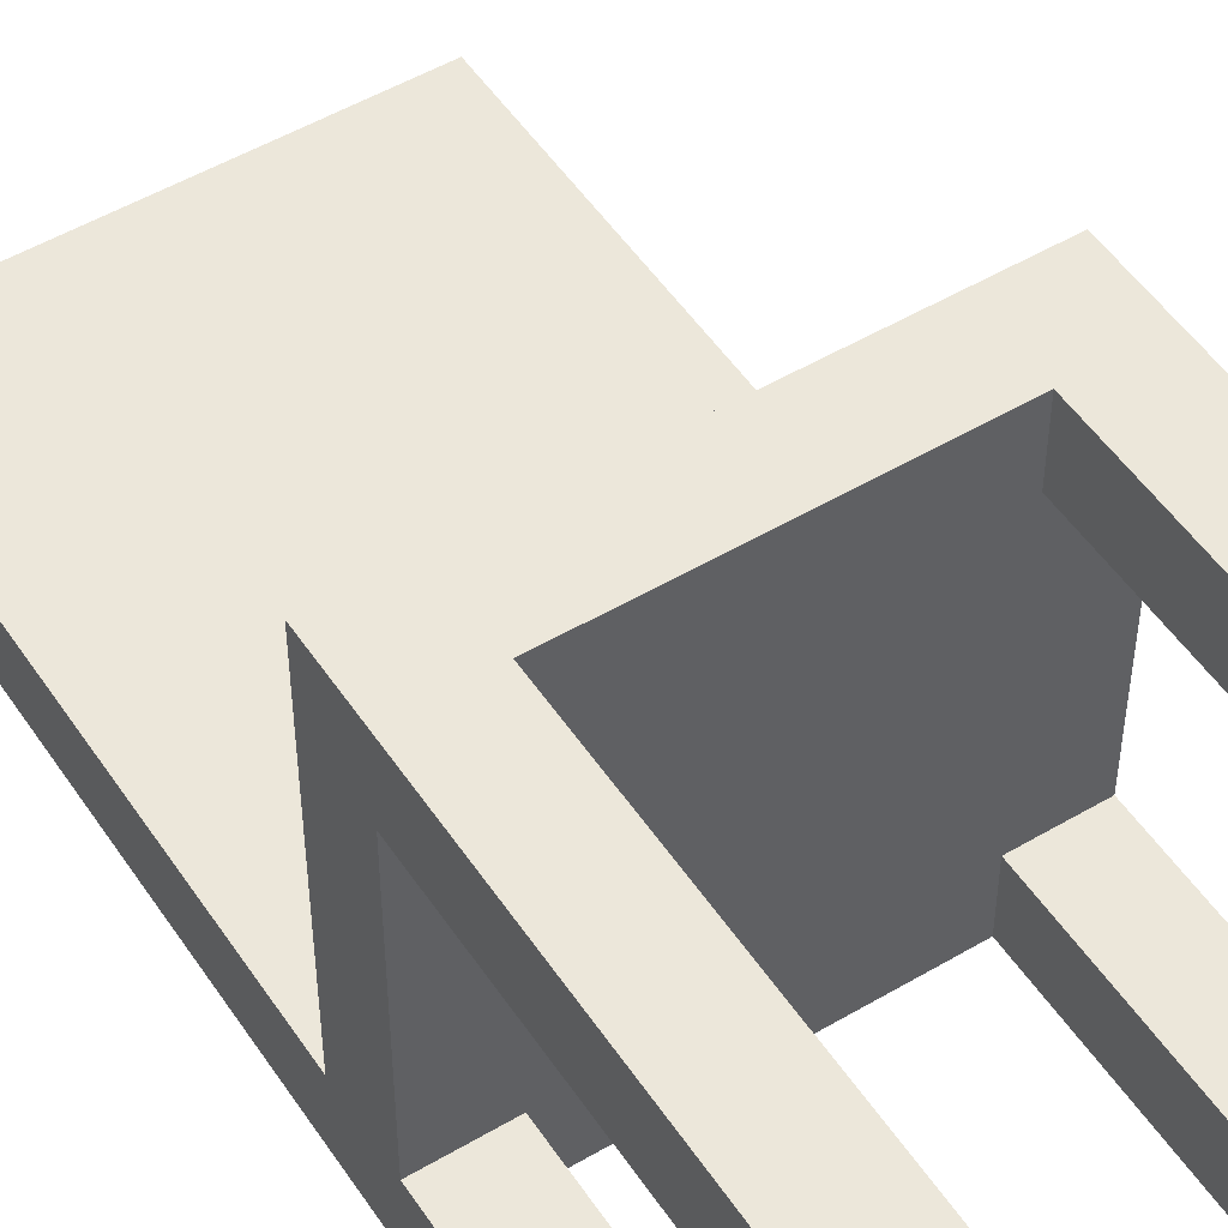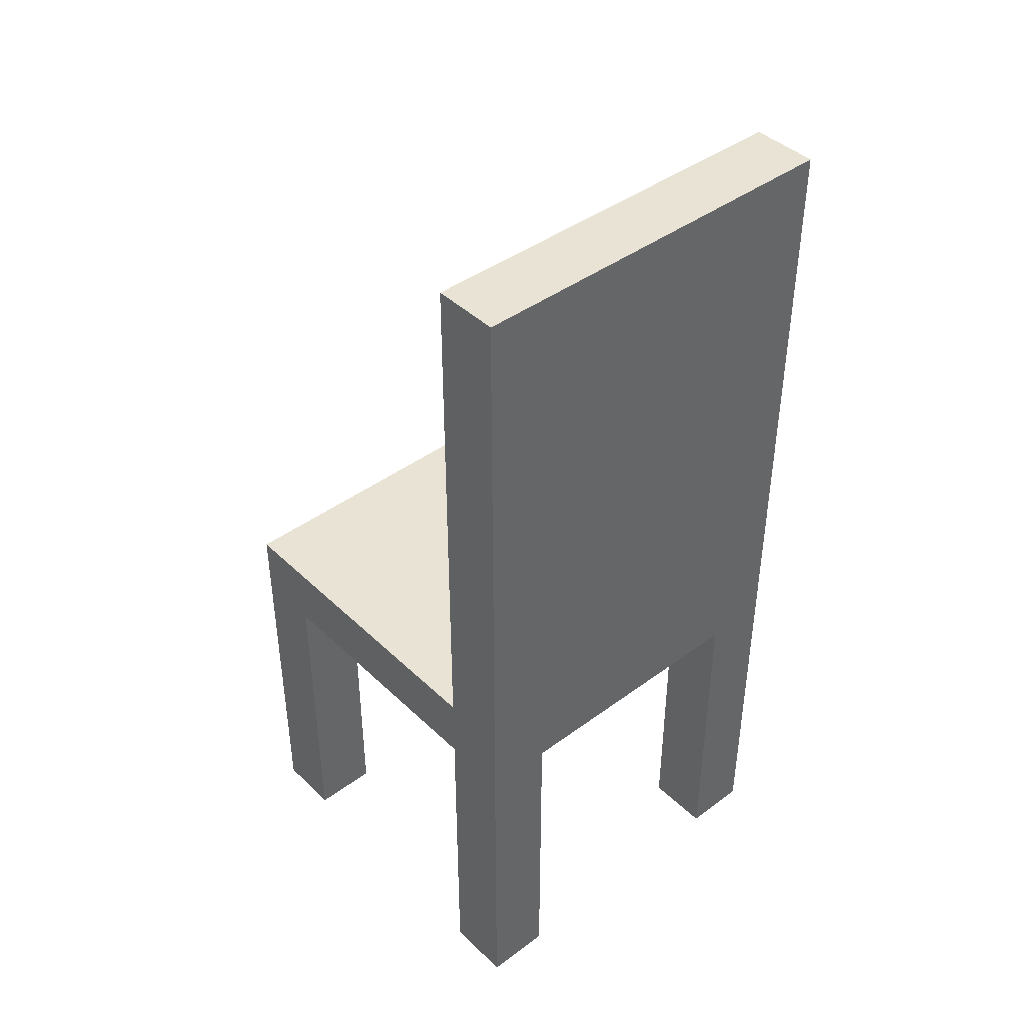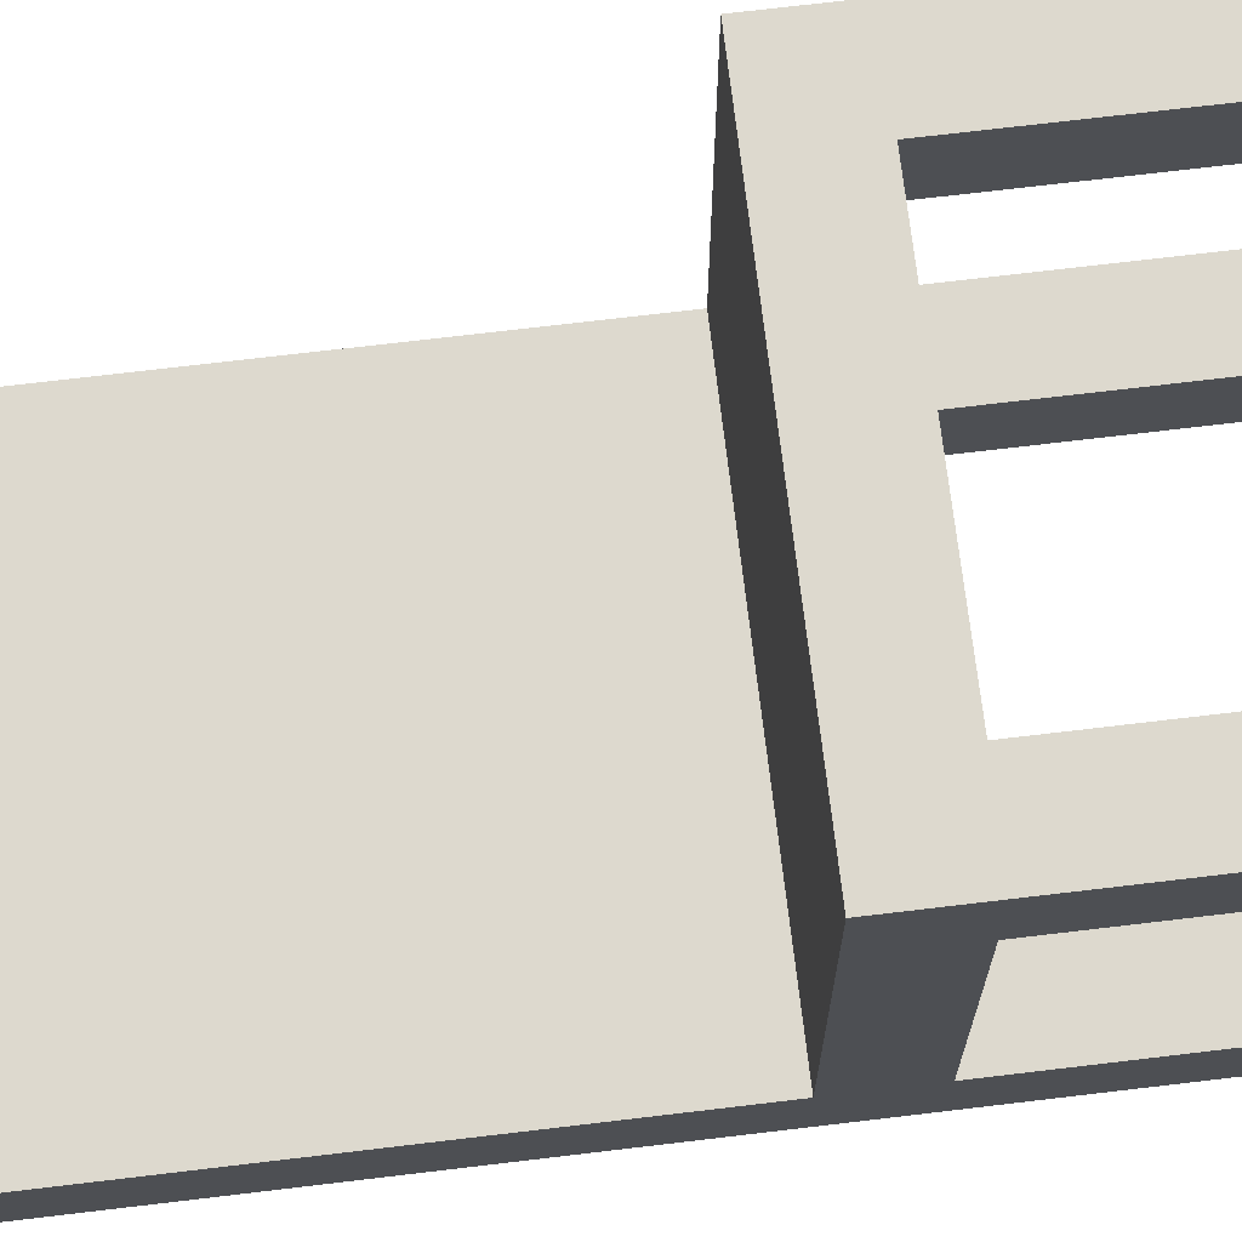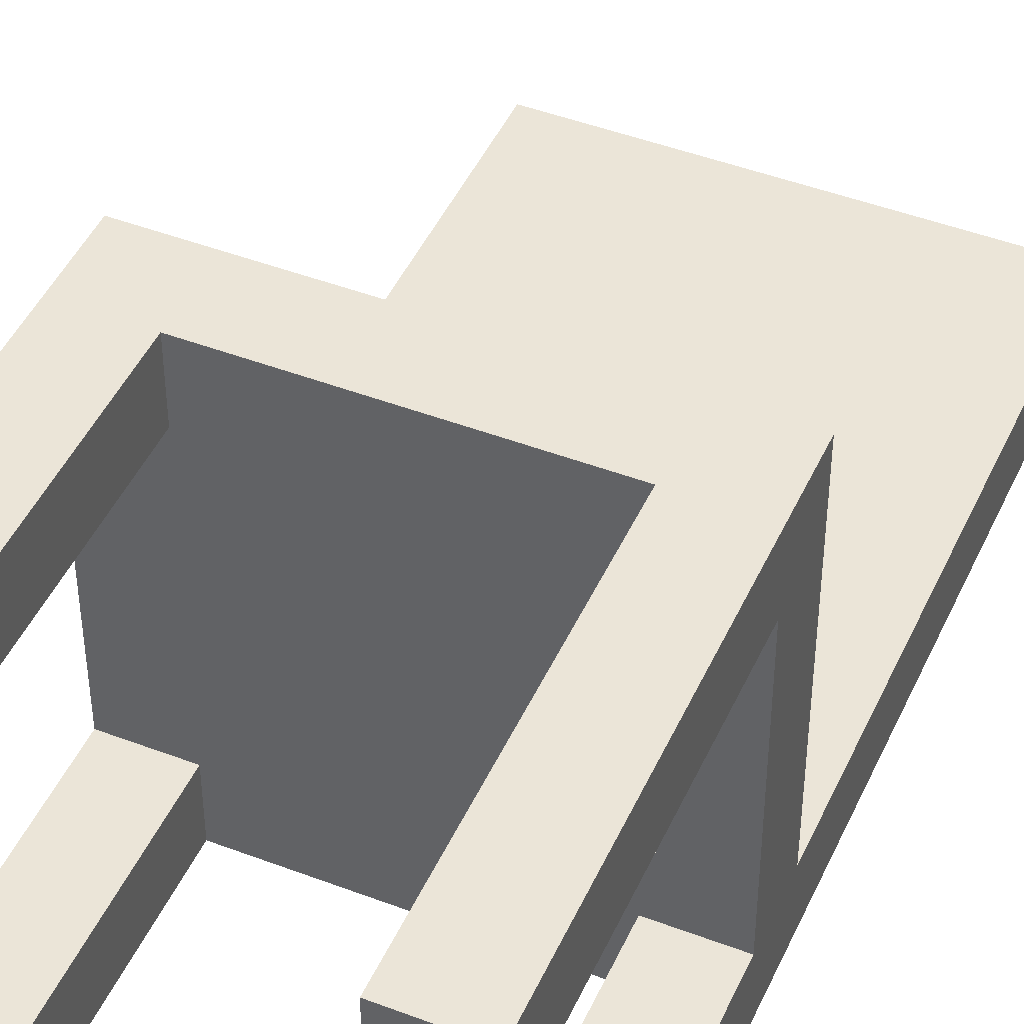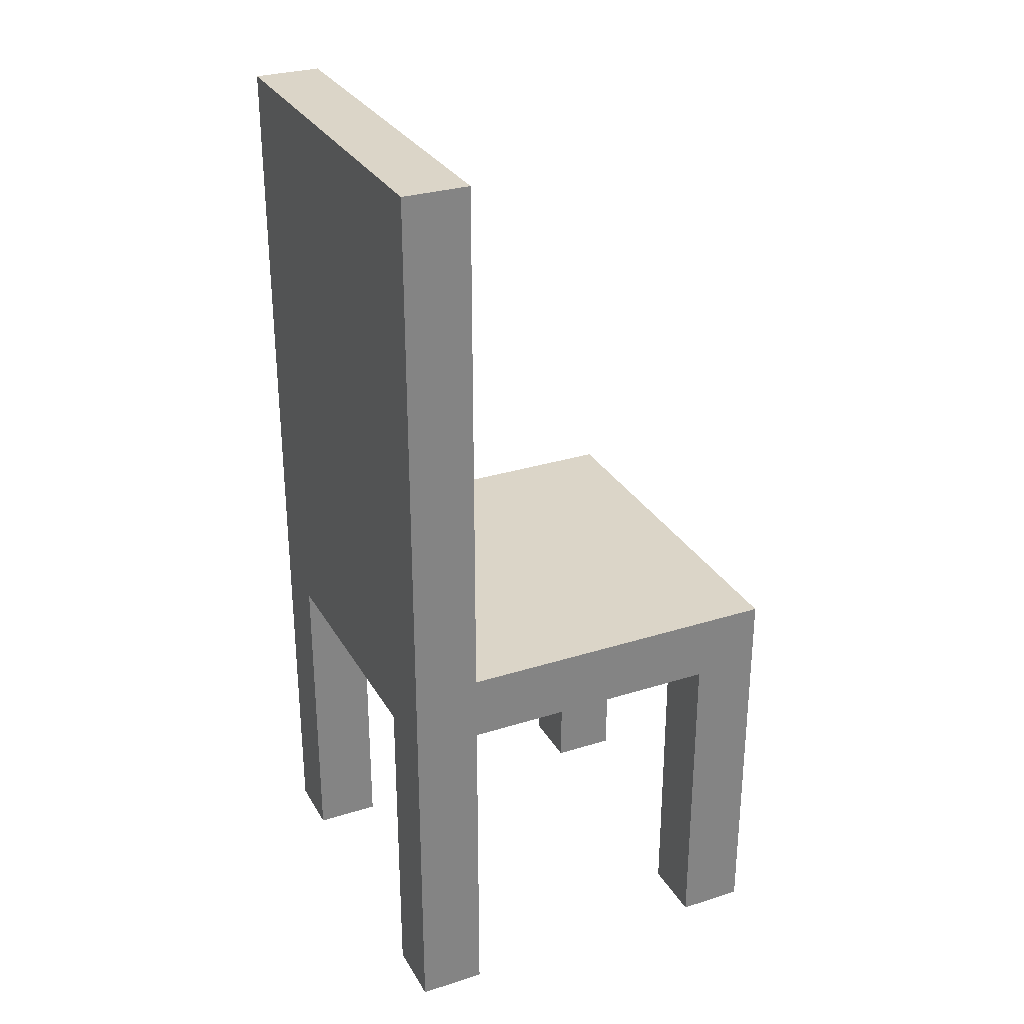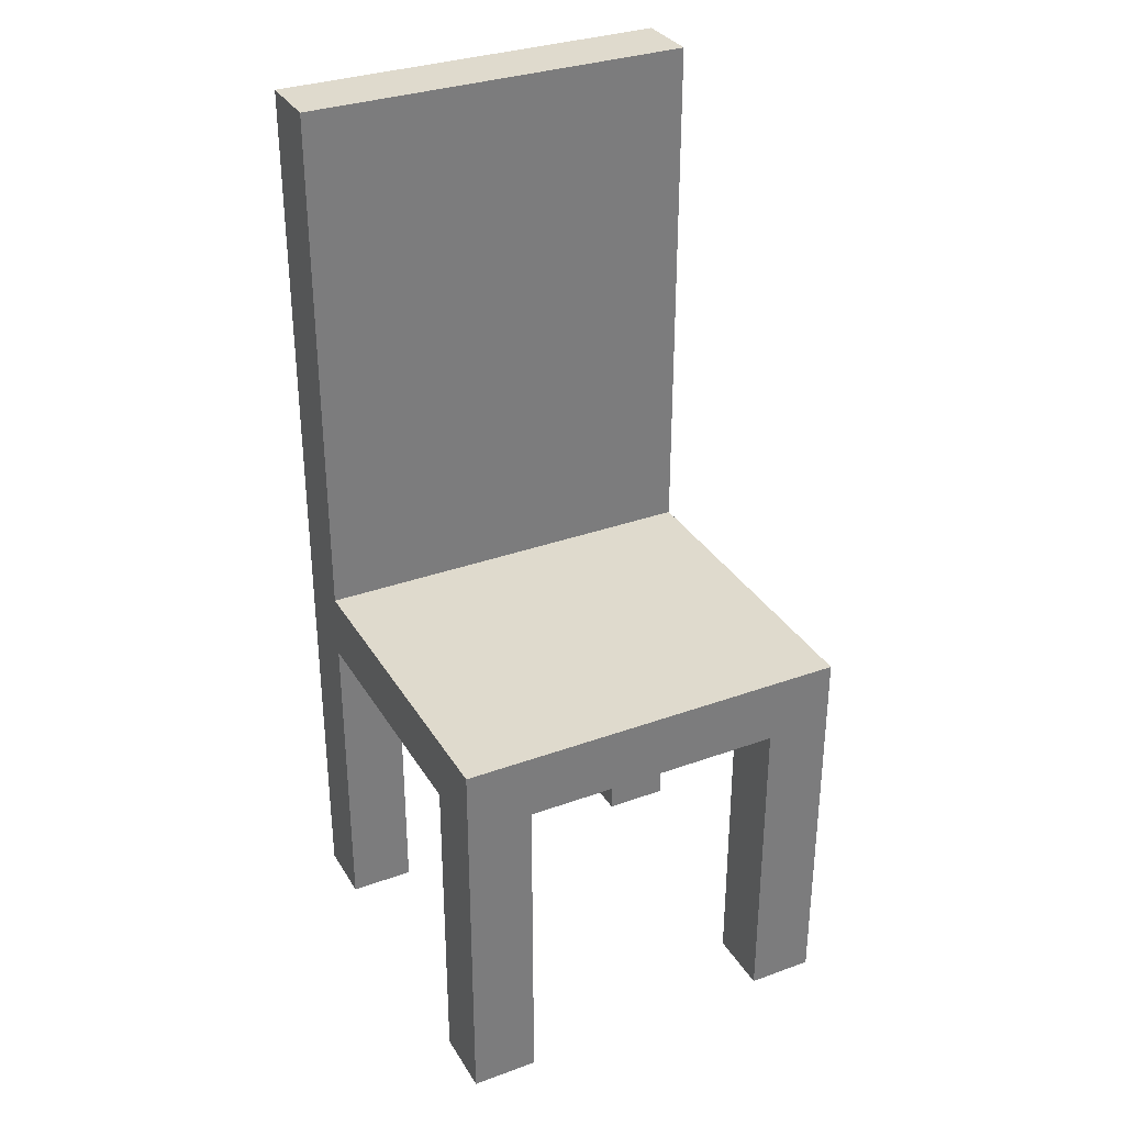
<metadata>
{"format":"obj","ext":"obj","renderer":"f3d","projection":"perspective","resolution":1024,"background":"white","views":[{"elev":51.1,"azim":-32.7,"up":"+Z"},{"elev":42.3,"azim":138.6,"up":"+Y"},{"elev":71.8,"azim":-96.8,"up":"+Z"},{"elev":45.9,"azim":23.6,"up":"+Z"},{"elev":29.5,"azim":-114.9,"up":"+Y"},{"elev":32.7,"azim":-26.6,"up":"+Y"}]}
</metadata>
<code>
o
v -3.5 0 2.4
v -3.5 0 2.3
v -3.5 0 1.9
v -3.5 0 1.8
v -3.5 0.2 2.4
v -3.5 0.2 2.3
v -3.5 0.2 1.9
v -3.5 0.2 1.8
v -3.5 0.5 2.3
v -3.5 0.5 1.9
v -3.5 0.6 2.4
v -3.5 0.6 1.9
v -3.5 1.1 1.9
v -3.5 1.1 1.8
v -3.5 1.4 1.9
v -3.5 1.4 1.8
v -3 0 2.4
v -3 0 2.3
v -3 0 1.9
v -3 0 1.8
v -3 0.2 2.4
v -3 0.2 2.3
v -3 0.2 1.9
v -3 0.2 1.8
v -3 0.5 2.4
v -3 0.5 2.3
v -3 0.5 1.9
v -3 0.5 1.8
v -3.4 0 2.4
v -3.4 0 2.3
v -3.4 0 1.9
v -3.4 0 1.8
v -3.4 0.2 2.4
v -3.4 0.2 2.3
v -3.4 0.2 1.9
v -3.4 0.2 1.8
v -3.4 0.5 2.4
v -3.4 0.5 2.3
v -3.4 0.5 1.9
v -3.4 0.5 1.8
v -2.9 0 2.4
v -2.9 0 2.3
v -2.9 0 1.9
v -2.9 0 1.8
v -2.9 0.2 2.4
v -2.9 0.2 2.3
v -2.9 0.2 1.9
v -2.9 0.2 1.8
v -2.9 0.5 2.3
v -2.9 0.5 1.9
v -2.9 0.6 2.4
v -2.9 0.6 1.9
v -2.9 0.6 1.8
v -2.9 0.9 1.9
v -2.9 0.9 1.8
v -2.9 1.4 1.9
v -2.9 1.4 1.8
v -3.5 0 2.4
v -3.5 0.2 2.4
v -3.5 0.6 2.4
v -3.4 0 2.4
v -3.4 0.2 2.4
v -3.4 0.5 2.4
v -3 0 2.4
v -3 0.2 2.4
v -3 0.5 2.4
v -2.9 0 2.4
v -2.9 0.2 2.4
v -2.9 0.6 2.4
v -3.5 0 1.9
v -3.5 0.2 1.9
v -3.5 0.5 1.9
v -3.5 0.6 1.9
v -3.5 1.1 1.9
v -3.5 1.4 1.9
v -3.4 0 1.9
v -3.4 0.2 1.9
v -3.4 0.5 1.9
v -3.4 0.8 1.9
v -3.4 0.9 1.9
v -3.4 1.1 1.9
v -3.4 1.3 1.9
v -3.3 0.8 1.9
v -3.3 0.9 1.9
v -3.3 1.1 1.9
v -3.2 0.6 1.9
v -3.2 0.7 1.9
v -3.2 1.3 1.9
v -3.2 1.4 1.9
v -3.1 0.9 1.9
v -3.1 1.1 1.9
v -3.1 1.2 1.9
v -3 0 1.9
v -3 0.2 1.9
v -3 0.5 1.9
v -3 0.7 1.9
v -3 0.9 1.9
v -3 1.1 1.9
v -3 1.2 1.9
v -2.9 0 1.9
v -2.9 0.2 1.9
v -2.9 0.5 1.9
v -2.9 0.6 1.9
v -2.9 0.9 1.9
v -2.9 1.4 1.9
v -3.5 0 2.3
v -3.5 0.2 2.3
v -3.5 0.5 2.3
v -3.4 0 2.3
v -3.4 0.2 2.3
v -3.4 0.5 2.3
v -3 0 2.3
v -3 0.2 2.3
v -3 0.5 2.3
v -2.9 0 2.3
v -2.9 0.2 2.3
v -2.9 0.5 2.3
v -3.5 0 1.8
v -3.5 0.2 1.8
v -3.5 1.1 1.8
v -3.5 1.4 1.8
v -3.4 0 1.8
v -3.4 0.2 1.8
v -3.4 0.5 1.8
v -3.4 0.8 1.8
v -3.4 0.9 1.8
v -3.4 1.1 1.8
v -3.4 1.3 1.8
v -3.3 0.8 1.8
v -3.3 0.9 1.8
v -3.3 1.1 1.8
v -3.2 0.6 1.8
v -3.2 0.7 1.8
v -3.2 1.3 1.8
v -3.2 1.4 1.8
v -3.1 0.9 1.8
v -3.1 1.1 1.8
v -3.1 1.2 1.8
v -3 0 1.8
v -3 0.2 1.8
v -3 0.5 1.8
v -3 0.7 1.8
v -3 0.9 1.8
v -3 1.1 1.8
v -3 1.2 1.8
v -2.9 0 1.8
v -2.9 0.2 1.8
v -2.9 0.6 1.8
v -2.9 0.9 1.8
v -2.9 1.4 1.8
v -3.5 0 2.4
v -3.4 0 2.4
v -3 0 2.4
v -2.9 0 2.4
v -3.5 0 2.3
v -3.4 0 2.3
v -3 0 2.3
v -2.9 0 2.3
v -3.5 0 1.9
v -3.4 0 1.9
v -3 0 1.9
v -2.9 0 1.9
v -3.5 0 1.8
v -3.4 0 1.8
v -3 0 1.8
v -2.9 0 1.8
v -3.4 0.5 2.4
v -3 0.5 2.4
v -3.5 0.5 2.3
v -3.4 0.5 2.3
v -3.3 0.5 2.3
v -3.1 0.5 2.3
v -3 0.5 2.3
v -2.9 0.5 2.3
v -3.3 0.5 2.2
v -3.1 0.5 2.2
v -3.3 0.5 2.1
v -3.1 0.5 2.1
v -3.4 0.5 2
v -3.3 0.5 2
v -3.1 0.5 2
v -3 0.5 2
v -3.5 0.5 1.9
v -3.4 0.5 1.9
v -3 0.5 1.9
v -2.9 0.5 1.9
v -3.4 0.5 1.8
v -3 0.5 1.8
v -3.5 0.6 2.4
v -2.9 0.6 2.4
v -3.4 0.6 2.3
v -3.3 0.6 2.3
v -3.1 0.6 2.3
v -3 0.6 2.3
v -3.3 0.6 2.2
v -3.1 0.6 2.2
v -3.3 0.6 2.1
v -3.1 0.6 2.1
v -3.4 0.6 2
v -3.3 0.6 2
v -3.1 0.6 2
v -3 0.6 2
v -3.5 0.6 1.9
v -3.2 0.6 1.9
v -2.9 0.6 1.9
v -3.5 1.4 1.9
v -3.2 1.4 1.9
v -2.9 1.4 1.9
v -3.5 1.4 1.8
v -3.2 1.4 1.8
v -2.9 1.4 1.8
f 5 2 1
f 6 2 5
f 7 4 3
f 8 4 7
f 9 6 5
f 10 8 7
f 11 9 5
f 11 10 9
f 12 8 10
f 12 10 11
f 13 8 12
f 14 8 13
f 15 14 13
f 16 14 15
f 21 18 17
f 22 18 21
f 23 20 19
f 24 20 23
f 25 22 21
f 26 22 25
f 27 24 23
f 28 24 27
f 29 30 33
f 33 30 34
f 31 32 35
f 35 32 36
f 33 34 37
f 37 34 38
f 35 36 39
f 39 36 40
f 41 42 45
f 45 42 46
f 43 44 47
f 47 44 48
f 45 46 49
f 47 48 50
f 45 49 51
f 49 50 51
f 50 48 52
f 51 50 52
f 52 48 53
f 52 53 54
f 54 53 55
f 54 55 56
f 56 55 57
f 61 59 58
f 62 60 59
f 62 59 61
f 63 60 62
f 66 60 63
f 67 65 64
f 68 66 65
f 68 65 67
f 69 60 66
f 69 66 68
f 76 71 70
f 77 72 71
f 77 71 76
f 78 72 77
f 79 74 73
f 80 74 79
f 81 75 74
f 81 74 80
f 82 75 81
f 83 80 79
f 83 79 73
f 84 82 81
f 84 80 83
f 84 81 80
f 85 82 84
f 86 83 73
f 86 84 83
f 87 84 86
f 88 75 82
f 88 82 85
f 89 75 88
f 90 84 87
f 90 85 84
f 91 89 88
f 91 85 90
f 91 88 85
f 92 89 91
f 96 87 86
f 96 90 87
f 96 91 90
f 97 91 96
f 98 92 91
f 98 91 97
f 99 89 92
f 99 92 98
f 100 94 93
f 101 95 94
f 101 94 100
f 102 95 101
f 103 97 96
f 103 96 86
f 104 98 97
f 104 97 103
f 104 99 98
f 105 89 99
f 105 99 104
f 106 107 109
f 107 108 110
f 109 107 110
f 110 108 111
f 112 113 115
f 113 114 116
f 115 113 116
f 116 114 117
f 118 119 122
f 119 120 123
f 122 119 123
f 123 120 124
f 124 120 125
f 125 120 126
f 120 121 127
f 126 120 127
f 127 121 128
f 125 126 129
f 124 125 129
f 127 128 130
f 129 126 130
f 126 127 130
f 130 128 131
f 124 129 132
f 129 130 132
f 132 130 133
f 128 121 134
f 131 128 134
f 134 121 135
f 133 130 136
f 130 131 136
f 134 135 137
f 136 131 137
f 131 134 137
f 137 135 138
f 124 132 141
f 132 133 142
f 133 136 142
f 136 137 142
f 142 137 143
f 137 138 144
f 143 137 144
f 138 135 145
f 144 138 145
f 139 140 146
f 140 141 147
f 146 140 147
f 141 132 148
f 147 141 148
f 142 143 148
f 132 142 148
f 144 145 149
f 148 143 149
f 143 144 149
f 145 135 150
f 149 145 150
f 155 152 151
f 156 152 155
f 157 154 153
f 158 154 157
f 163 160 159
f 164 160 163
f 165 162 161
f 166 162 165
f 170 168 167
f 171 168 170
f 172 168 171
f 173 168 172
f 175 171 170
f 175 172 171
f 176 173 172
f 176 172 175
f 177 175 170
f 177 176 175
f 178 173 176
f 178 176 177
f 179 170 169
f 179 177 170
f 180 178 177
f 180 177 179
f 181 173 178
f 181 178 180
f 182 174 173
f 182 173 181
f 183 180 179
f 183 181 180
f 183 182 181
f 183 179 169
f 184 182 183
f 185 174 182
f 185 182 184
f 186 174 185
f 187 185 184
f 188 185 187
f 189 190 191
f 191 190 192
f 192 190 193
f 193 190 194
f 191 192 195
f 192 193 195
f 193 194 196
f 195 193 196
f 191 195 197
f 195 196 197
f 196 194 198
f 197 196 198
f 189 191 199
f 191 197 199
f 197 198 200
f 199 197 200
f 198 194 201
f 200 198 201
f 194 190 202
f 201 194 202
f 199 200 203
f 200 201 203
f 201 202 203
f 189 199 203
f 203 202 204
f 202 190 205
f 204 202 205
f 206 207 209
f 207 208 210
f 209 207 210
f 210 208 211

</code>
